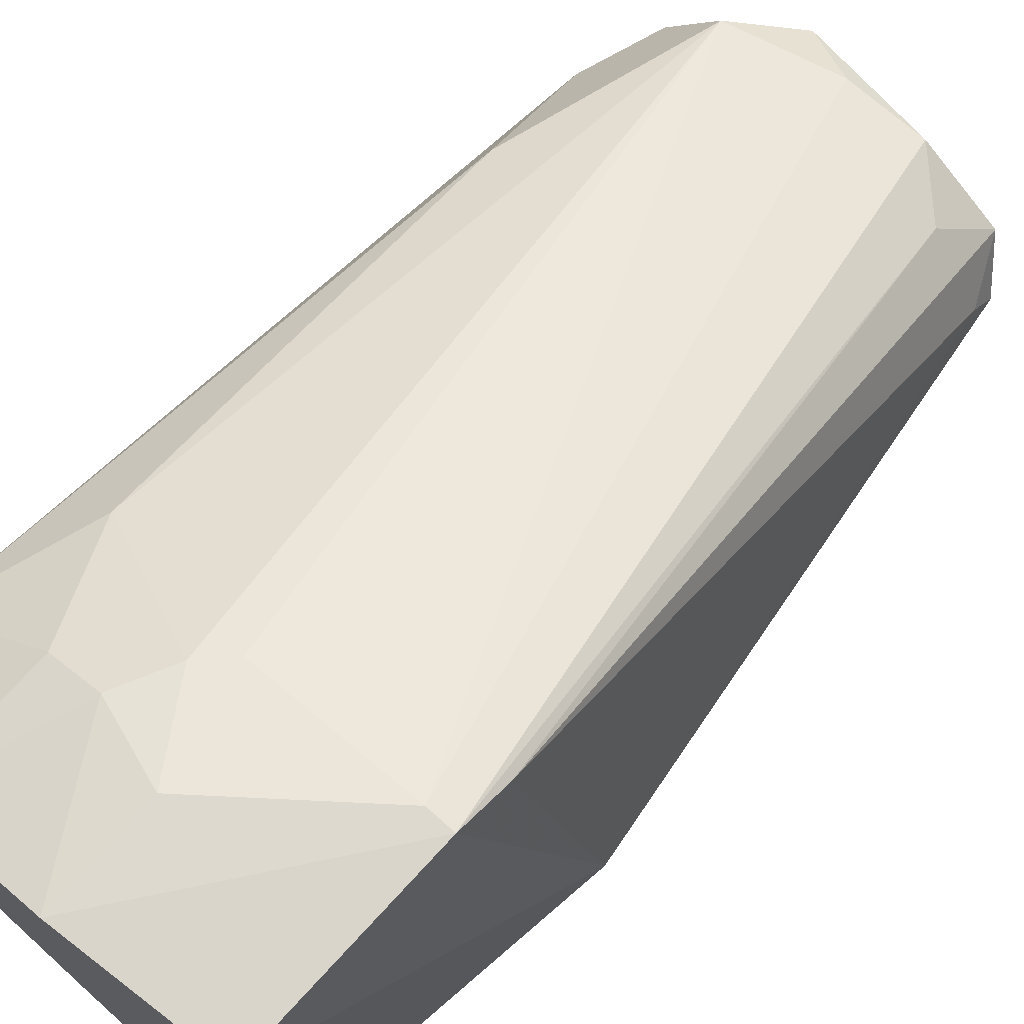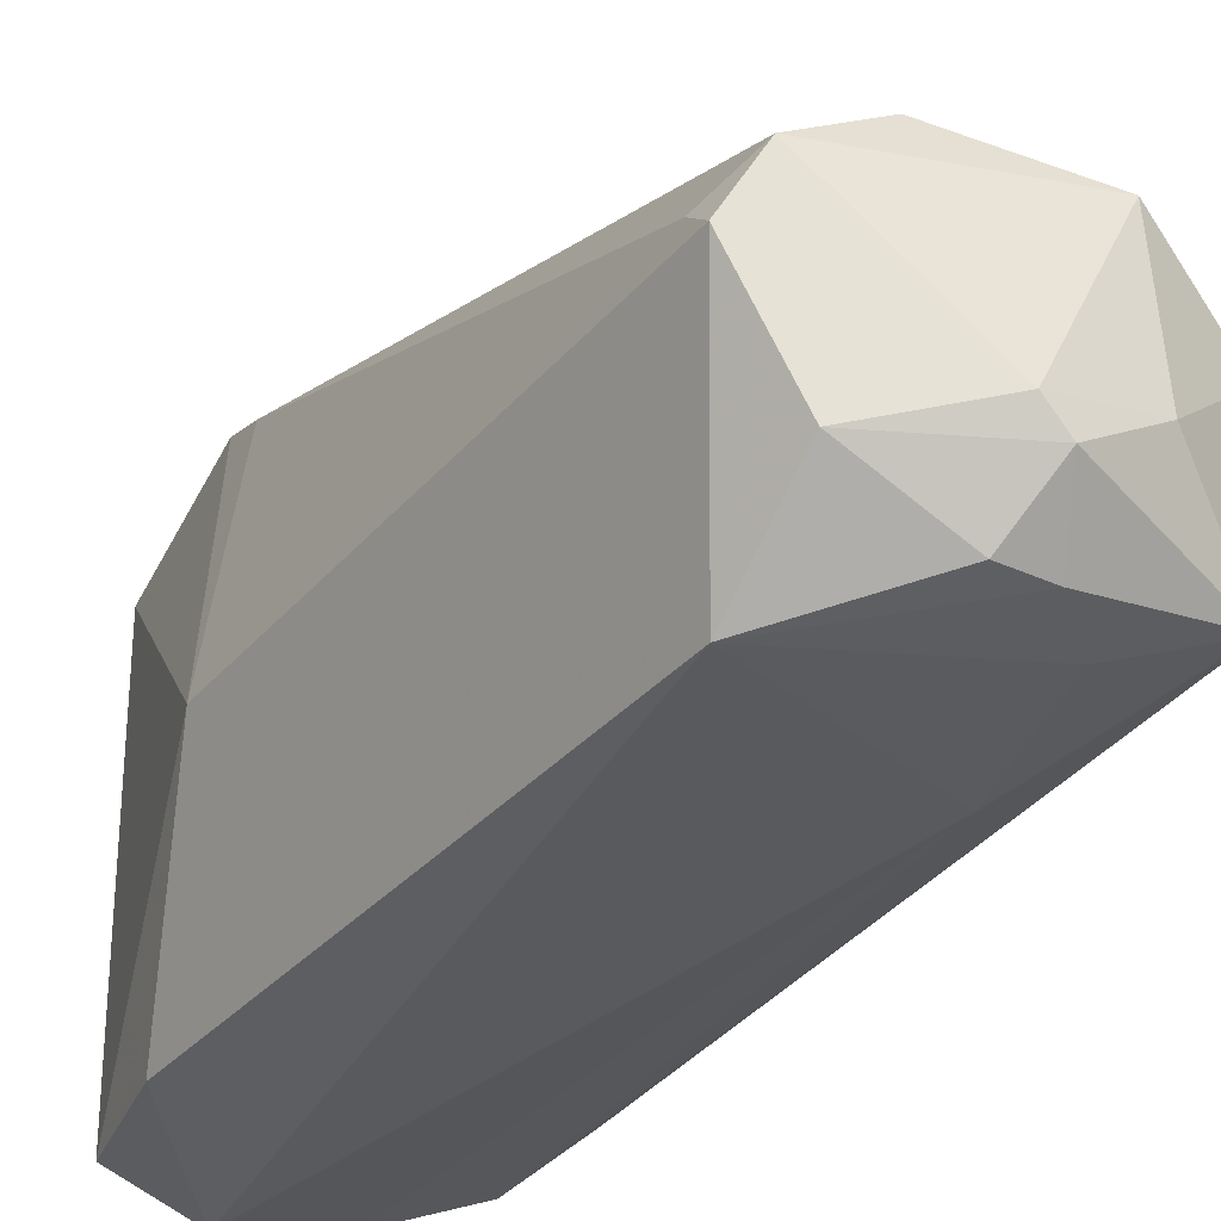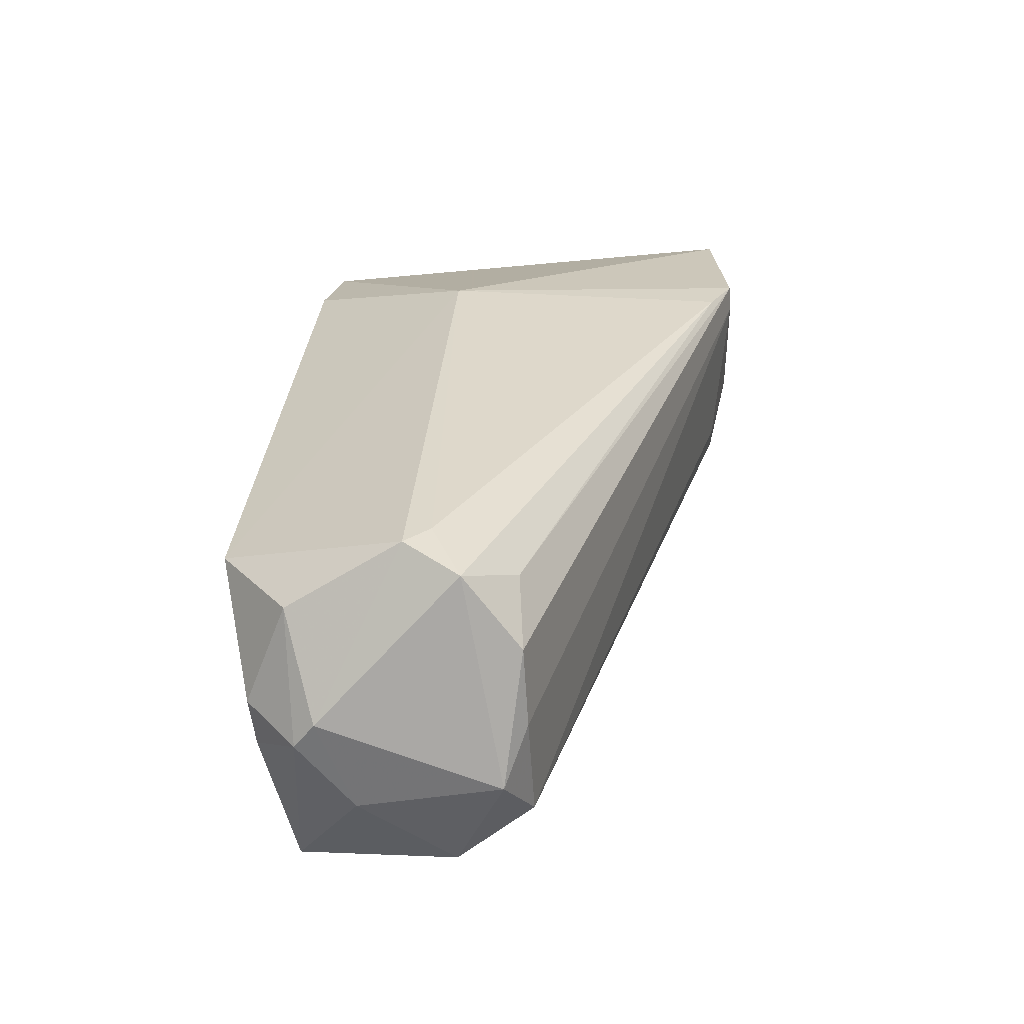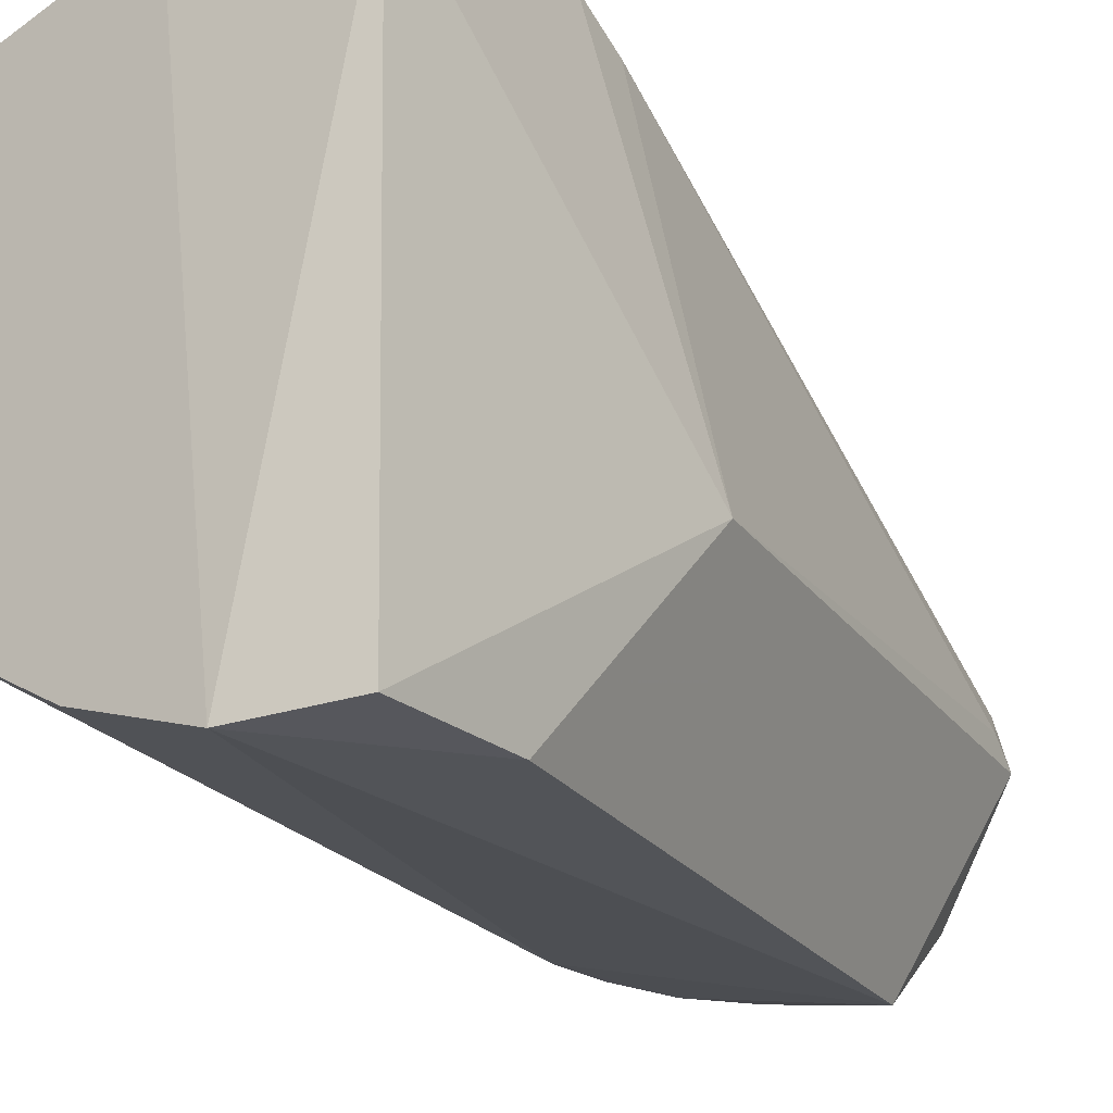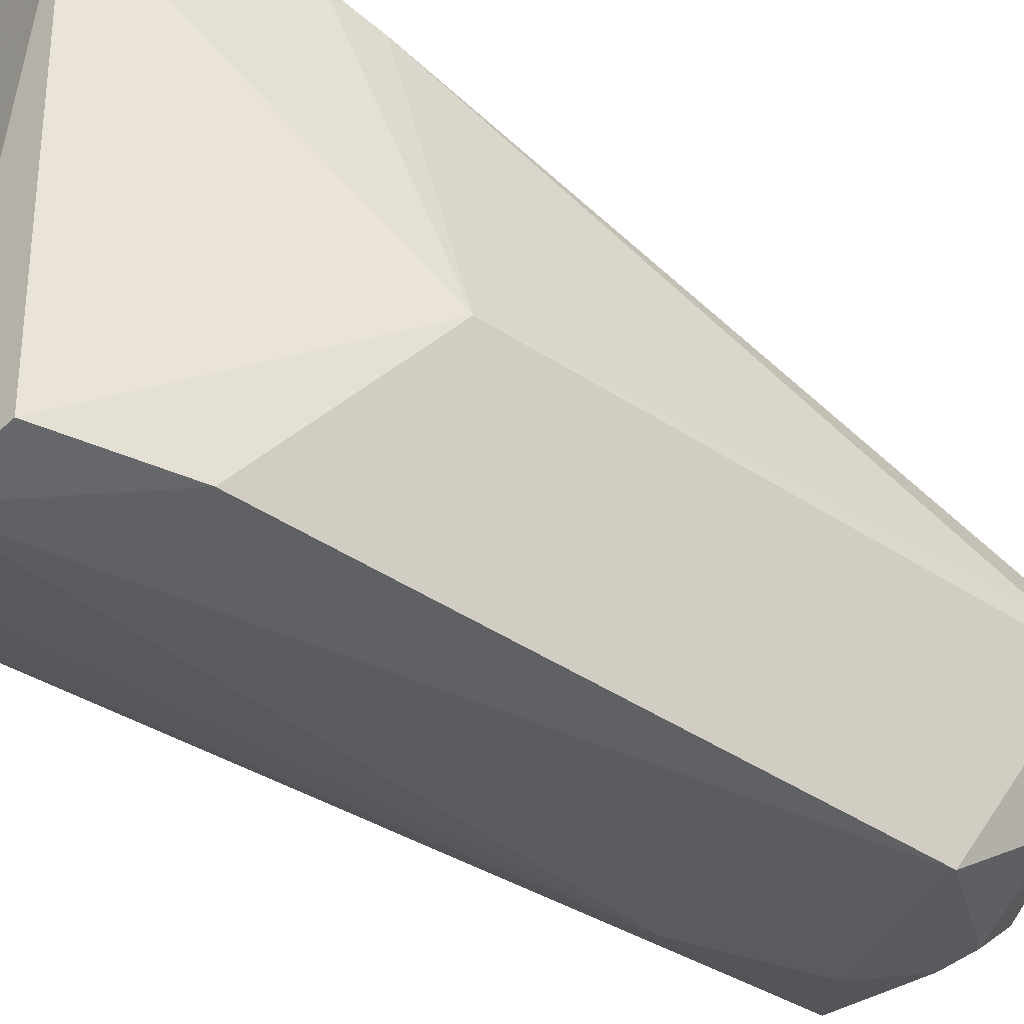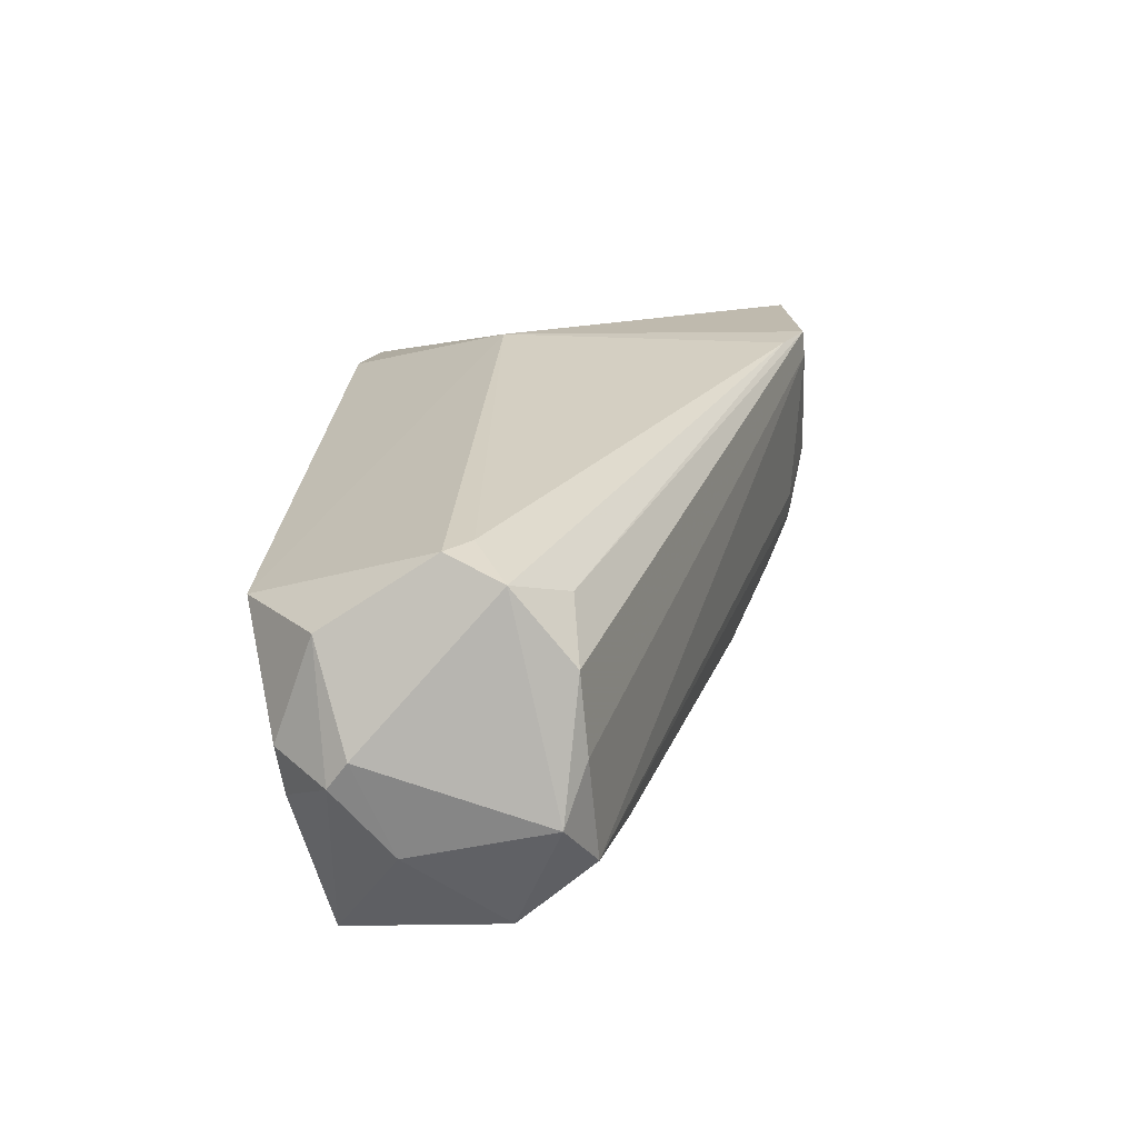
<metadata>
{"format":"obj","ext":"obj","renderer":"f3d","projection":"perspective","resolution":1024,"background":"white","views":[{"elev":71.8,"azim":41.4,"up":"+Y"},{"elev":-39.2,"azim":153.4,"up":"+Y"},{"elev":-67.3,"azim":93.6,"up":"+Z"},{"elev":-16.6,"azim":32.4,"up":"+Y"},{"elev":-39.5,"azim":61.8,"up":"+Y"},{"elev":-73.2,"azim":95.4,"up":"+Z"}]}
</metadata>
<code>
v -0.01804 0.01523 -0.05736
v -0.01788 -0.01714 -0.1042
v -0.01478 -0.01736 -0.1045
v -0.009541 -0.01538 -0.04885
v -0.002739 0.01693 -0.06246
v -0.02825 -0.005177 -0.04885
v -0.02314 -8e-05 -0.105
v -0.004441 -0.006876 -0.105
v -0.002739 -0.01538 -0.05906
v -0.003048 0.01652 -0.04955
v -0.02655 -0.01538 -0.1033
v -0.02825 0.008422 -0.05396
v 0.000308 -0.004044 -0.06906
v -0.01124 -8e-05 -0.1067
v -0.007842 -0.01879 -0.09816
v -0.02825 -0.005177 -0.09986
v -0.02144 0.01353 -0.04885
v -0.02314 -0.01028 -0.04885
v -0.00358 -0.01449 -0.05074
v -0.01475 -0.0129 -0.1082
v -0.02228 -0.01651 -0.09132
v -0.02655 0.001619 -0.09136
v -0.00614 -0.003474 -0.1067
v -0.01974 -0.001775 -0.1084
v -0.01294 0.01693 -0.04885
v -0.02485 0.01013 -0.06416
v -0.01465 0.01523 -0.06246
v -0.01634 -0.01368 -0.04885
v -0.02825 0.006723 -0.04885
v -0.008417 -0.0144 -0.1048
v -0.02655 -0.005177 -0.105
v -0.0282 -0.009077 -0.09131
v -0.02098 -0.01097 -0.1073
v -0.004441 0.01693 -0.06246
v -0.002739 0.01523 -0.06586
v -0.01634 -8e-05 -0.1067
v -0.01294 0.01693 -0.05566
v -0.007842 -8e-05 -0.1033
v -0.02144 0.01353 -0.05736
v -0.01634 -0.0143 -0.1078
v -0.02825 0.008422 -0.05566
v -0.02093 -0.01698 -0.1009
v -0.01634 0.01523 -0.06076
v -0.004441 -0.005177 -0.1033
f 23 35 44
f 5 10 13
f 2 3 15
f 9 4 15
f 8 13 15
f 13 9 15
f 6 12 16
f 6 4 17
f 4 6 18
f 6 11 18
f 4 9 19
f 10 4 19
f 9 13 19
f 13 10 19
f 15 4 21
f 18 11 21
f 8 20 23
f 23 20 24
f 14 23 24
f 10 5 25
f 4 10 25
f 17 4 25
f 1 17 25
f 7 22 26
f 4 18 28
f 21 4 28
f 18 21 28
f 12 6 29
f 6 17 29
f 17 12 29
f 15 3 30
f 8 15 30
f 20 8 30
f 11 16 31
f 22 7 31
f 16 22 31
f 7 24 31
f 11 6 32
f 6 16 32
f 16 11 32
f 24 20 33
f 11 31 33
f 31 24 33
f 5 14 34
f 25 5 34
f 7 27 34
f 5 13 35
f 24 7 36
f 14 24 36
f 34 14 36
f 7 34 36
f 1 25 37
f 25 34 37
f 34 27 37
f 14 5 38
f 23 14 38
f 5 35 38
f 35 23 38
f 17 1 39
f 12 17 39
f 3 2 40
f 2 11 40
f 30 3 40
f 20 30 40
f 11 33 40
f 33 20 40
f 16 12 41
f 22 16 41
f 26 22 41
f 12 39 41
f 39 26 41
f 11 2 42
f 2 15 42
f 21 11 42
f 15 21 42
f 7 26 43
f 27 7 43
f 1 37 43
f 37 27 43
f 39 1 43
f 26 39 43
f 13 8 44
f 8 23 44
f 35 13 44

</code>
